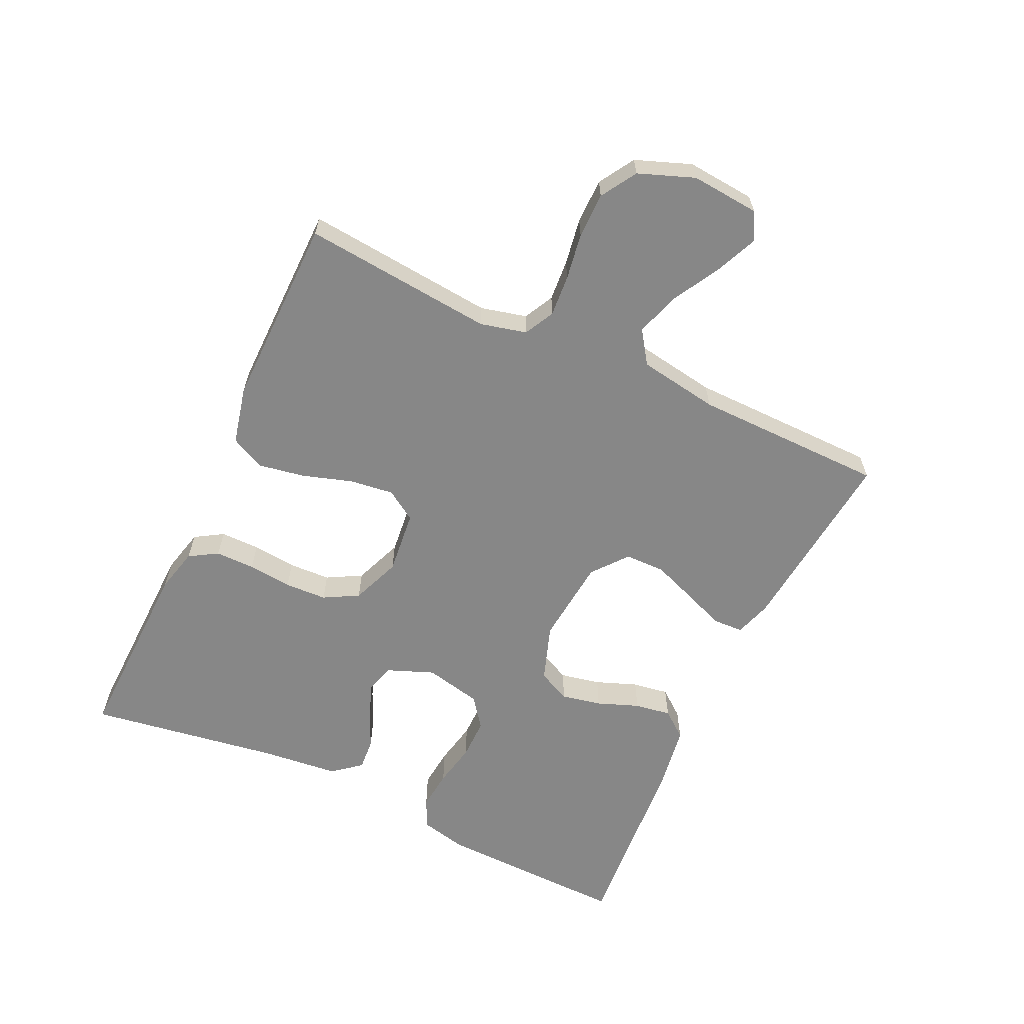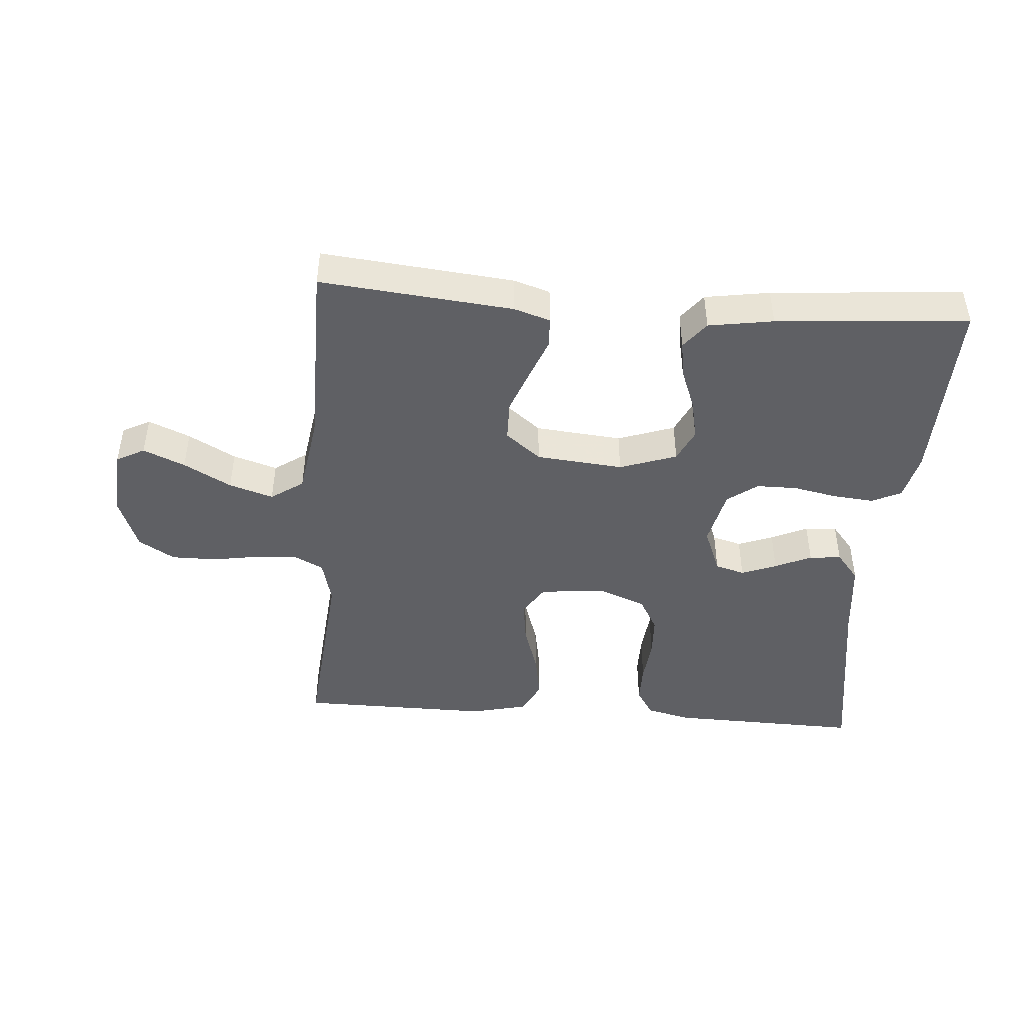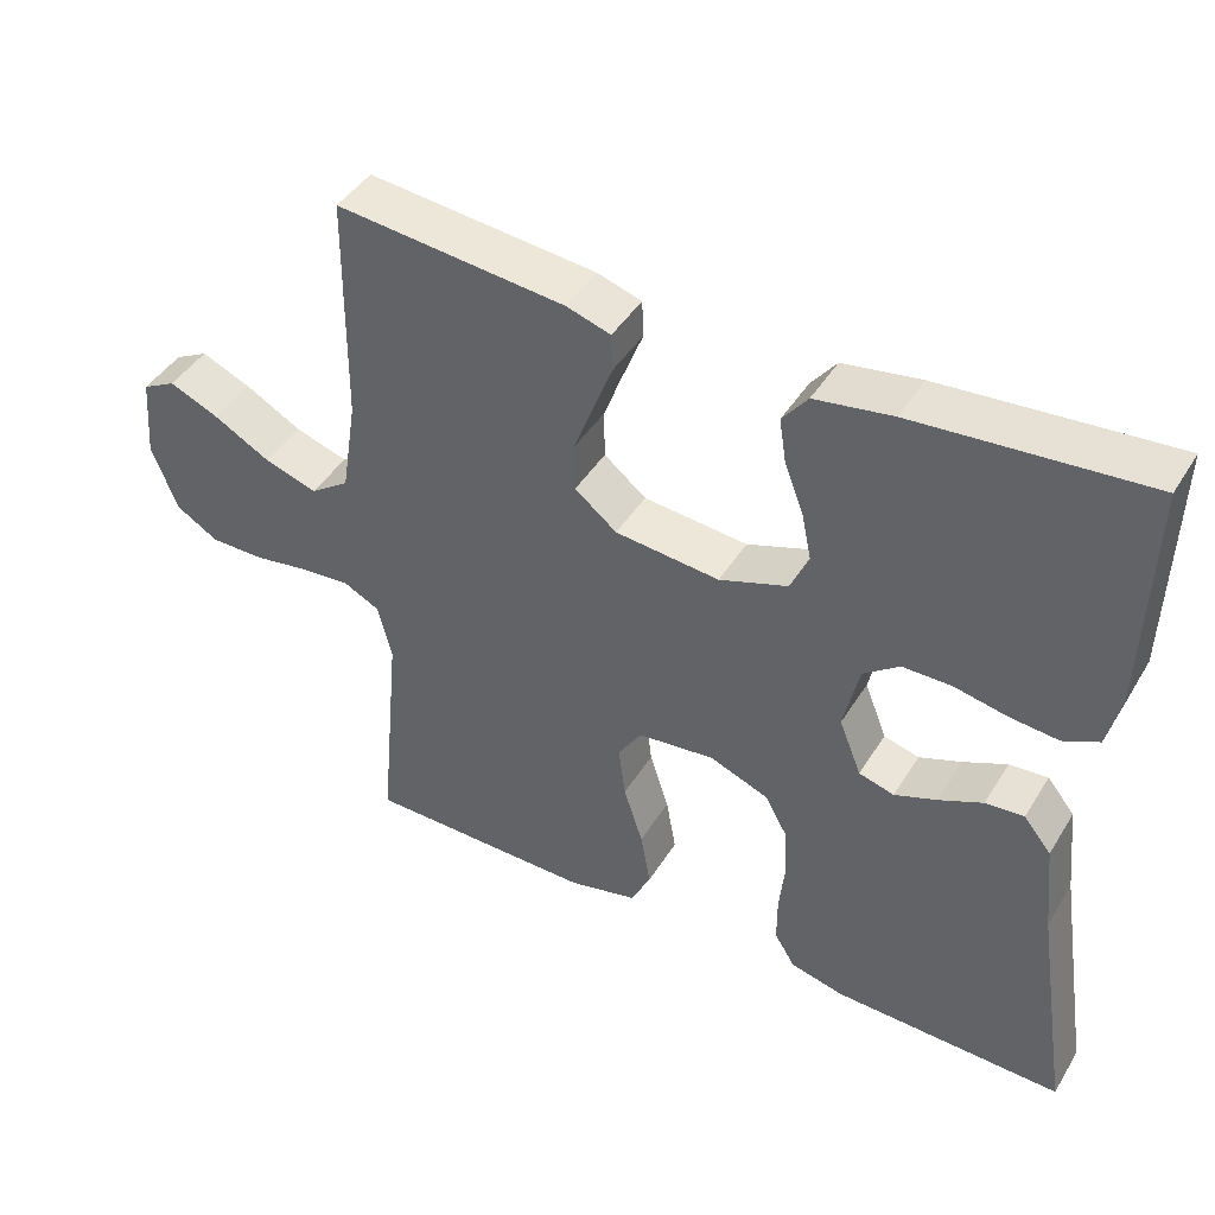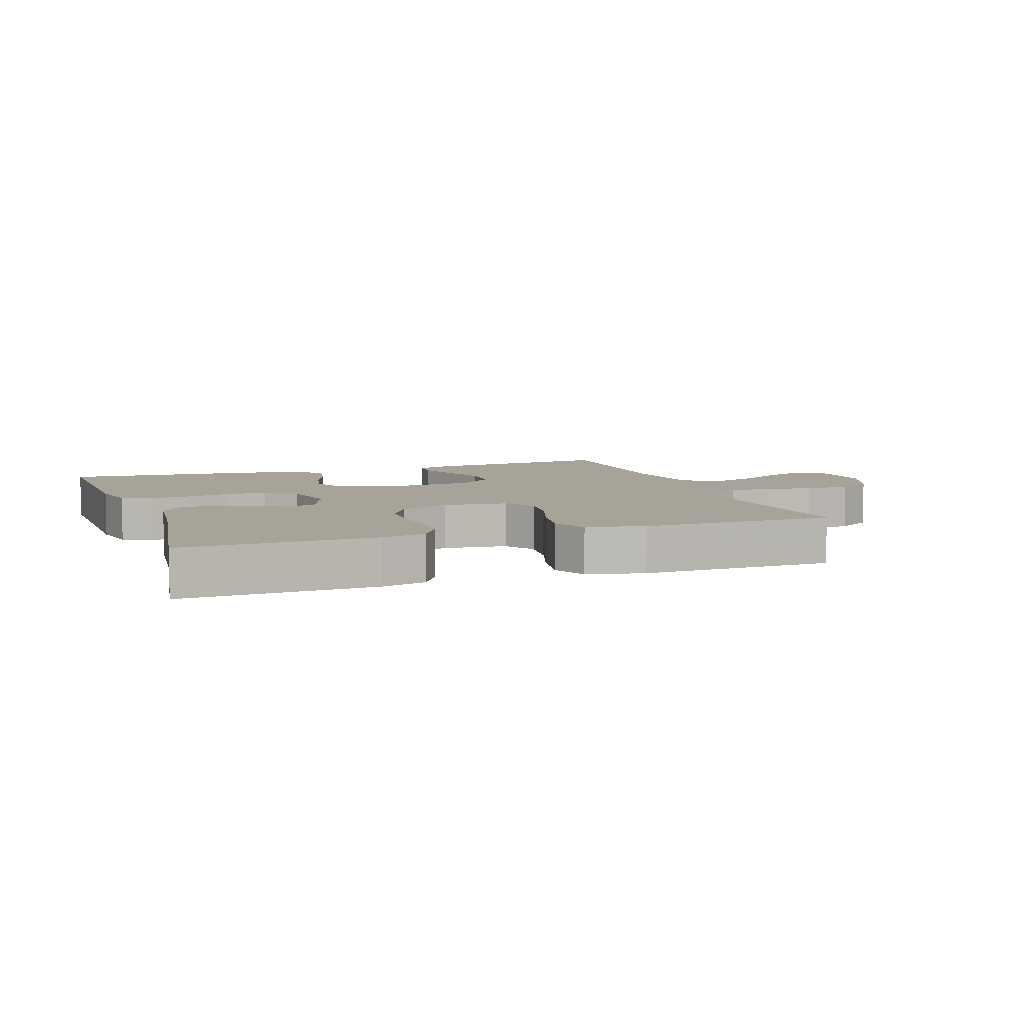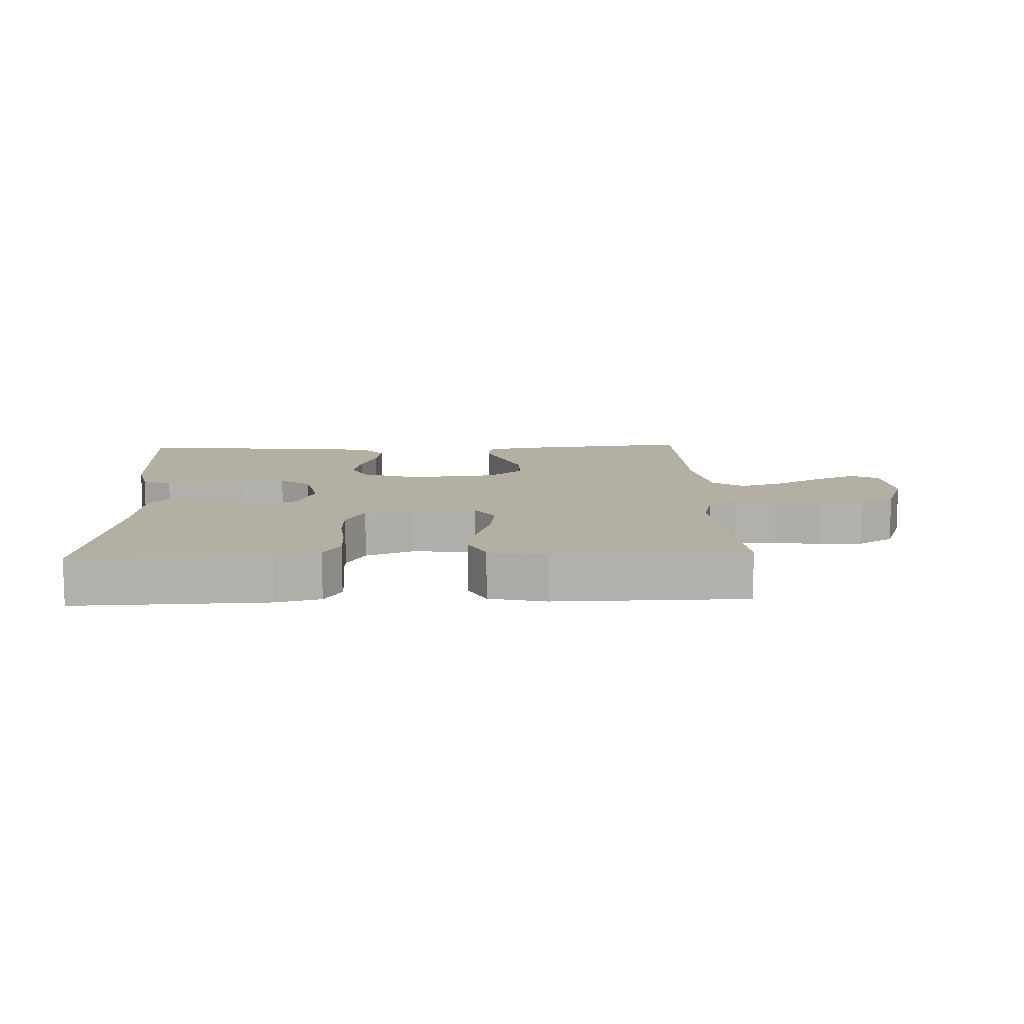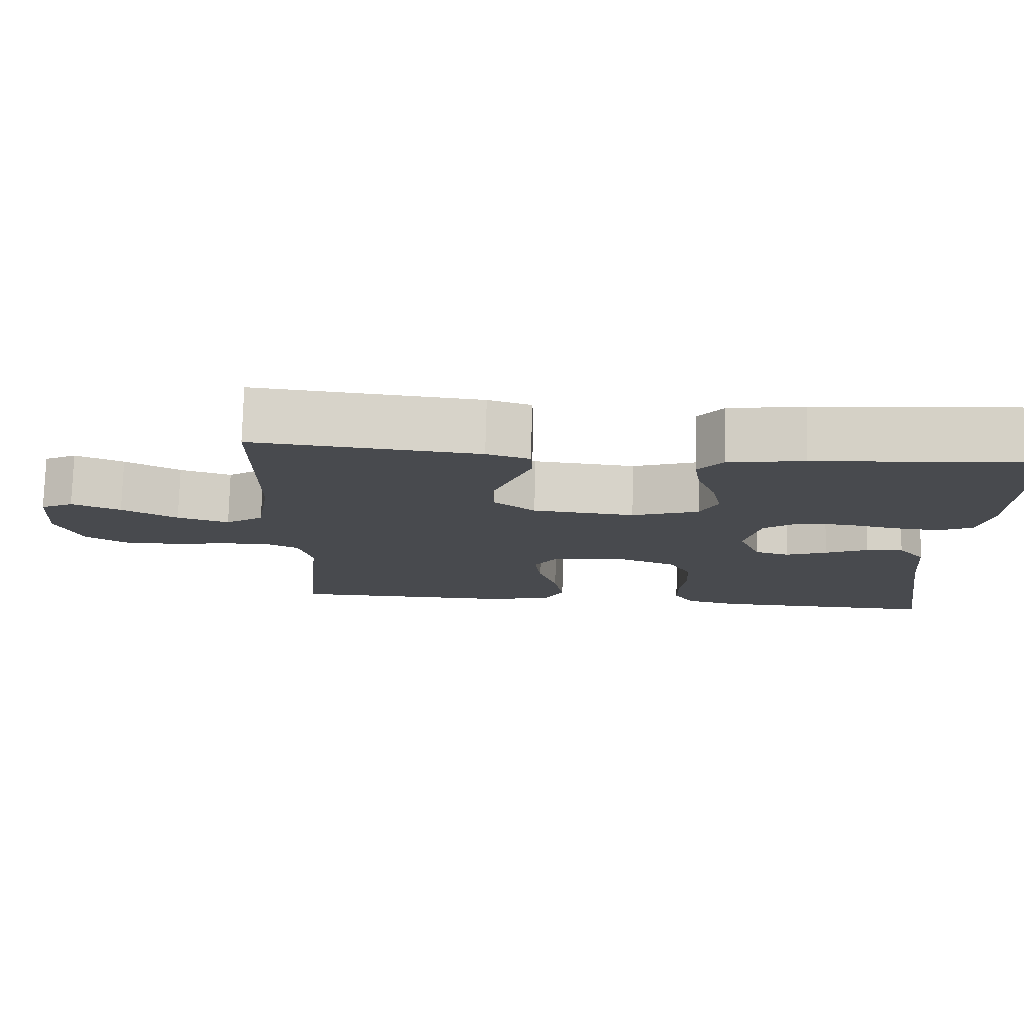
<metadata>
{"format":"obj","ext":"obj","renderer":"f3d","projection":"perspective","resolution":1024,"background":"white","views":[{"elev":-62.3,"azim":-115.2,"up":"+Y"},{"elev":-45.0,"azim":-4.3,"up":"+Y"},{"elev":43.7,"azim":29.6,"up":"+Z"},{"elev":6.9,"azim":160.5,"up":"+Y"},{"elev":11.1,"azim":177.6,"up":"+Y"},{"elev":77.1,"azim":1.5,"up":"+Z"}]}
</metadata>
<code>
v 0.5 0.07 0.5
v 0.493 0.07 0.2
v 0.476 0.07 0.127
v 0.43 0.07 0.105
v 0.367 0.07 0.111
v 0.298 0.07 0.125
v 0.234 0.07 0.125
v 0.187 0.07 0.09
v 0.167 0.07 0
v 0.196 0.07 -0.073
v 0.242 0.07 -0.086
v 0.297 0.07 -0.065
v 0.354 0.07 -0.039
v 0.404 0.07 -0.035
v 0.44 0.07 -0.079
v 0.453 0.07 -0.2
v 0.5 0.07 -0.5
v 0.2 0.07 -0.492
v 0.13 0.07 -0.475
v 0.103 0.07 -0.431
v 0.103 0.07 -0.369
v 0.11 0.07 -0.3
v 0.107 0.07 -0.234
v 0.077 0.07 -0.18
v 0 0.07 -0.15
v -0.1 0.07 -0.161
v -0.131 0.07 -0.209
v -0.122 0.07 -0.278
v -0.097 0.07 -0.356
v -0.084 0.07 -0.429
v -0.11 0.07 -0.482
v -0.2 0.07 -0.503
v -0.5 0.07 -0.5
v -0.472 0.07 -0.2
v -0.49 0.07 -0.128
v -0.537 0.07 -0.104
v -0.602 0.07 -0.109
v -0.675 0.07 -0.121
v -0.746 0.07 -0.121
v -0.802 0.07 -0.087
v -0.835 0.07 0
v -0.826 0.07 0.107
v -0.782 0.07 0.13
v -0.717 0.07 0.102
v -0.643 0.07 0.061
v -0.574 0.07 0.039
v -0.523 0.07 0.074
v -0.503 0.07 0.2
v -0.5 0.07 0.5
v -0.2 0.07 0.47
v -0.143 0.07 0.452
v -0.141 0.07 0.404
v -0.166 0.07 0.34
v -0.192 0.07 0.271
v -0.191 0.07 0.208
v -0.136 0.07 0.164
v 0 0.07 0.151
v 0.089 0.07 0.182
v 0.113 0.07 0.233
v 0.1 0.07 0.296
v 0.075 0.07 0.361
v 0.066 0.07 0.418
v 0.099 0.07 0.46
v 0.2 0.07 0.476
v 0.5 0 0.5
v 0.493 0 0.2
v 0.476 0 0.127
v 0.43 0 0.105
v 0.367 0 0.111
v 0.298 0 0.125
v 0.234 0 0.125
v 0.187 0 0.09
v 0.167 0 0
v 0.196 0 -0.073
v 0.242 0 -0.086
v 0.297 0 -0.065
v 0.354 0 -0.039
v 0.404 0 -0.035
v 0.44 0 -0.079
v 0.453 0 -0.2
v 0.5 0 -0.5
v 0.2 0 -0.492
v 0.13 0 -0.475
v 0.103 0 -0.431
v 0.103 0 -0.369
v 0.11 0 -0.3
v 0.107 0 -0.234
v 0.077 0 -0.18
v 0 0 -0.15
v -0.1 0 -0.161
v -0.131 0 -0.209
v -0.122 0 -0.278
v -0.097 0 -0.356
v -0.084 0 -0.429
v -0.11 0 -0.482
v -0.2 0 -0.503
v -0.5 0 -0.5
v -0.472 0 -0.2
v -0.49 0 -0.128
v -0.537 0 -0.104
v -0.602 0 -0.109
v -0.675 0 -0.121
v -0.746 0 -0.121
v -0.802 0 -0.087
v -0.835 0 0
v -0.826 0 0.107
v -0.782 0 0.13
v -0.717 0 0.102
v -0.643 0 0.061
v -0.574 0 0.039
v -0.523 0 0.074
v -0.503 0 0.2
v -0.5 0 0.5
v -0.2 0 0.47
v -0.143 0 0.452
v -0.141 0 0.404
v -0.166 0 0.34
v -0.192 0 0.271
v -0.191 0 0.208
v -0.136 0 0.164
v 0 0 0.151
v 0.089 0 0.182
v 0.113 0 0.233
v 0.1 0 0.296
v 0.075 0 0.361
v 0.066 0 0.418
v 0.099 0 0.46
v 0.2 0 0.476
f 4 5 6
f 3 4 6
f 2 3 6
f 1 2 6
f 64 1 6
f 63 64 6
f 62 63 6
f 61 62 6
f 60 61 6
f 59 60 6 7
f 58 59 7 8
f 57 58 8 9
f 56 57 9 10
f 51 52 53
f 50 51 53
f 49 50 53
f 48 49 53
f 47 48 53 54
f 46 47 54 55
f 43 44 45
f 42 43 45
f 41 42 45
f 40 41 45
f 39 40 45
f 38 39 45
f 37 38 45
f 36 37 45 46
f 46 55 56
f 36 46 56
f 35 36 56
f 32 33 34
f 31 32 34
f 30 31 34
f 29 30 34
f 28 29 34
f 27 28 34 35
f 20 21 22
f 19 20 22
f 18 19 22
f 17 18 22
f 16 17 22
f 16 22 23
f 15 16 23
f 14 15 23
f 13 14 23
f 12 13 23
f 11 12 23 24
f 35 56 10
f 26 27 35
f 35 10 11
f 26 35 11
f 25 26 11
f 11 24 25
f 70 69 68
f 70 68 67
f 70 67 66
f 70 66 65
f 70 65 128
f 70 128 127
f 70 127 126
f 70 126 125
f 70 125 124
f 71 70 124 123
f 72 71 123 122
f 73 72 122 121
f 74 73 121 120
f 117 116 115
f 117 115 114
f 117 114 113
f 117 113 112
f 118 117 112 111
f 119 118 111 110
f 109 108 107
f 109 107 106
f 109 106 105
f 109 105 104
f 109 104 103
f 109 103 102
f 109 102 101
f 110 109 101 100
f 120 119 110
f 120 110 100
f 120 100 99
f 98 97 96
f 98 96 95
f 98 95 94
f 98 94 93
f 98 93 92
f 99 98 92 91
f 86 85 84
f 86 84 83
f 86 83 82
f 86 82 81
f 86 81 80
f 87 86 80
f 87 80 79
f 87 79 78
f 87 78 77
f 87 77 76
f 88 87 76 75
f 74 120 99
f 99 91 90
f 75 74 99
f 75 99 90
f 75 90 89
f 89 88 75
f 1 65 66 2
f 2 66 67 3
f 3 67 68 4
f 4 68 69 5
f 5 69 70 6
f 6 70 71 7
f 7 71 72 8
f 8 72 73 9
f 9 73 74 10
f 10 74 75 11
f 11 75 76 12
f 12 76 77 13
f 13 77 78 14
f 14 78 79 15
f 15 79 80 16
f 16 80 81 17
f 17 81 82 18
f 18 82 83 19
f 19 83 84 20
f 20 84 85 21
f 21 85 86 22
f 22 86 87 23
f 23 87 88 24
f 24 88 89 25
f 25 89 90 26
f 26 90 91 27
f 27 91 92 28
f 28 92 93 29
f 29 93 94 30
f 30 94 95 31
f 31 95 96 32
f 32 96 97 33
f 33 97 98 34
f 34 98 99 35
f 35 99 100 36
f 36 100 101 37
f 37 101 102 38
f 38 102 103 39
f 39 103 104 40
f 40 104 105 41
f 41 105 106 42
f 42 106 107 43
f 43 107 108 44
f 44 108 109 45
f 45 109 110 46
f 46 110 111 47
f 47 111 112 48
f 48 112 113 49
f 49 113 114 50
f 50 114 115 51
f 51 115 116 52
f 52 116 117 53
f 53 117 118 54
f 54 118 119 55
f 55 119 120 56
f 56 120 121 57
f 57 121 122 58
f 58 122 123 59
f 59 123 124 60
f 60 124 125 61
f 61 125 126 62
f 62 126 127 63
f 63 127 128 64
f 64 128 65 1

</code>
